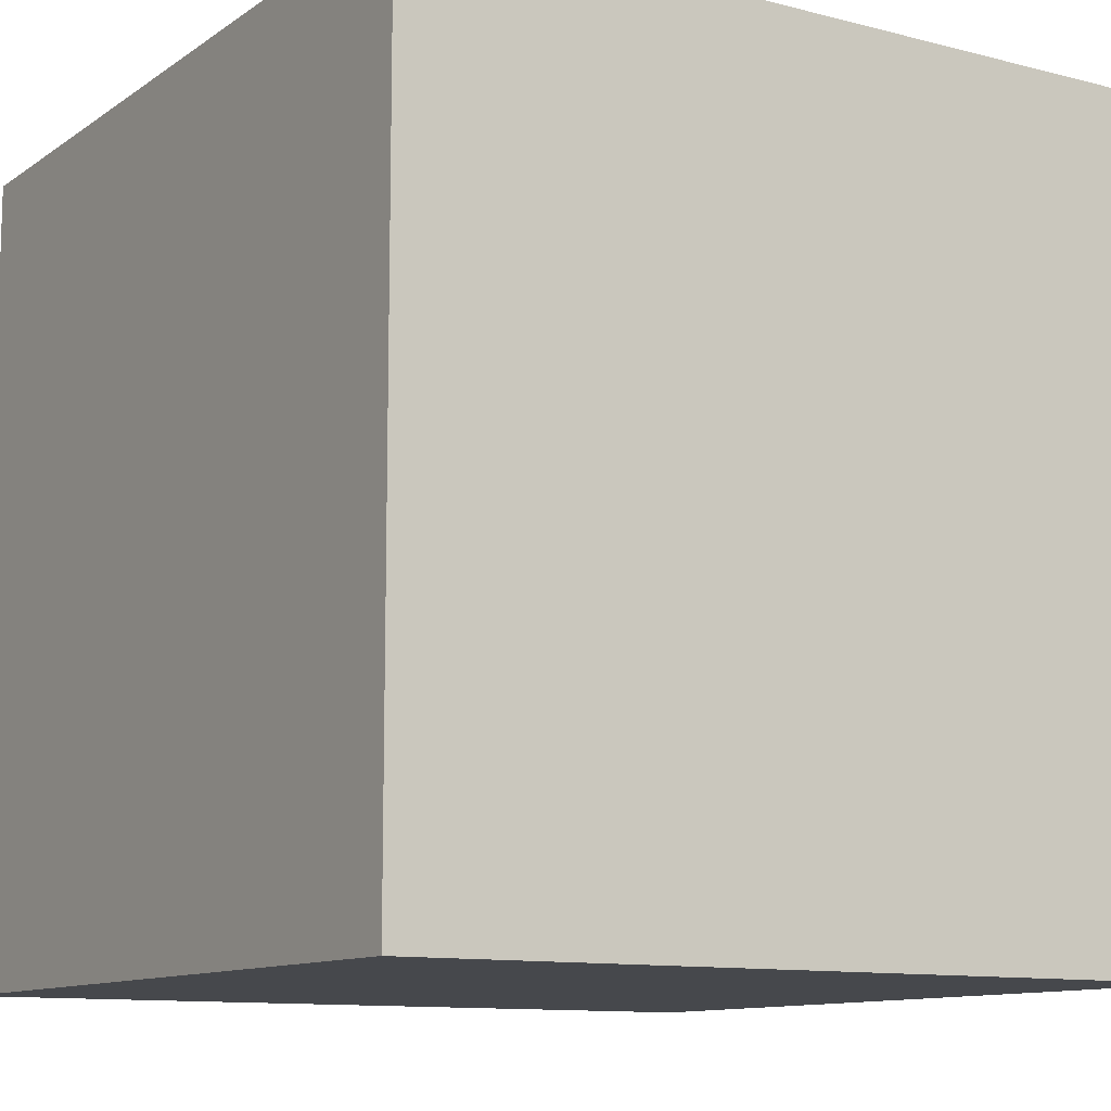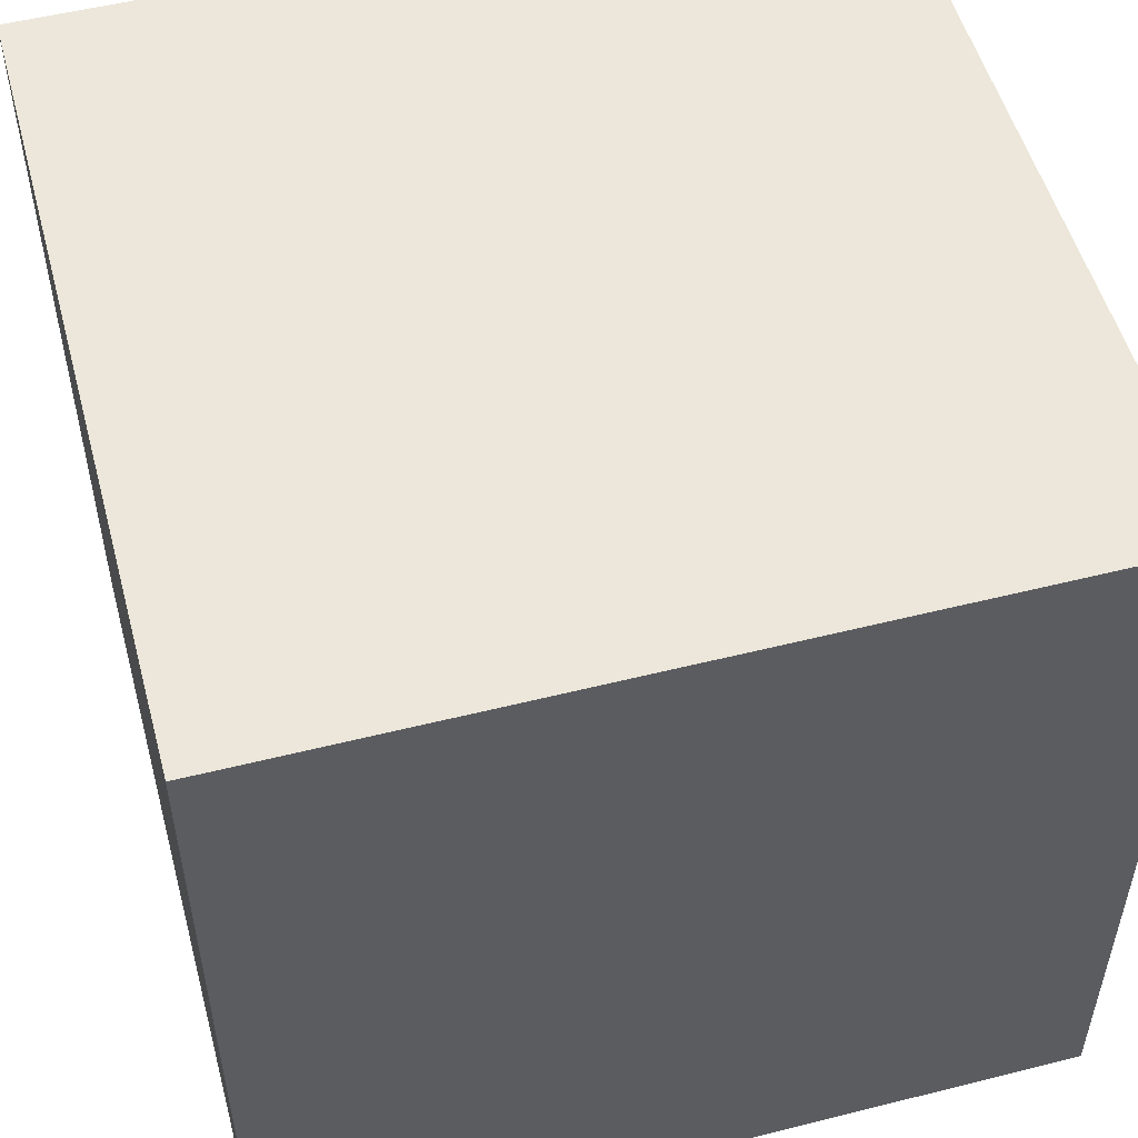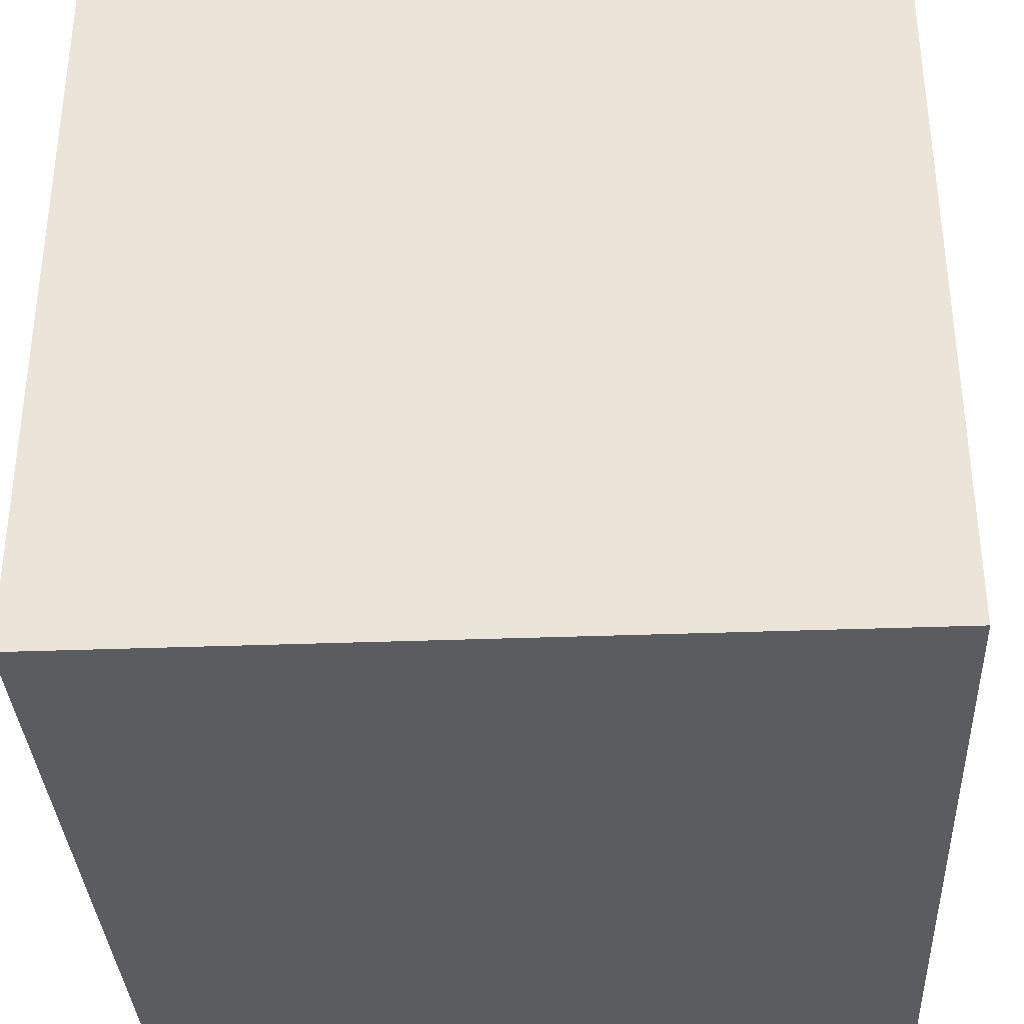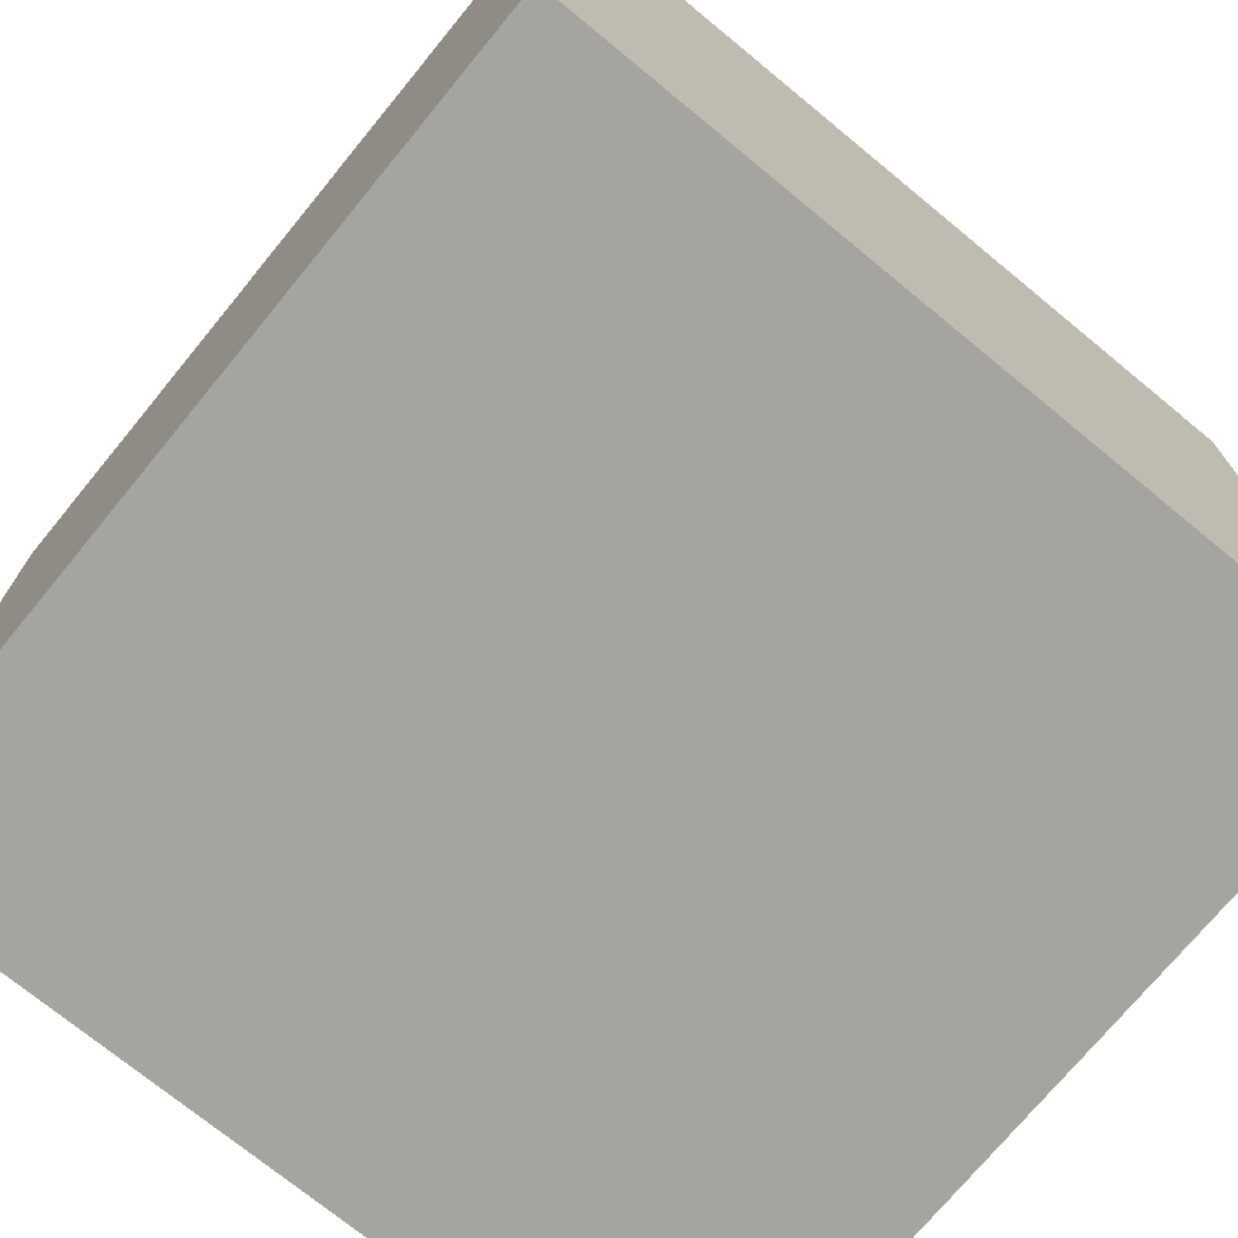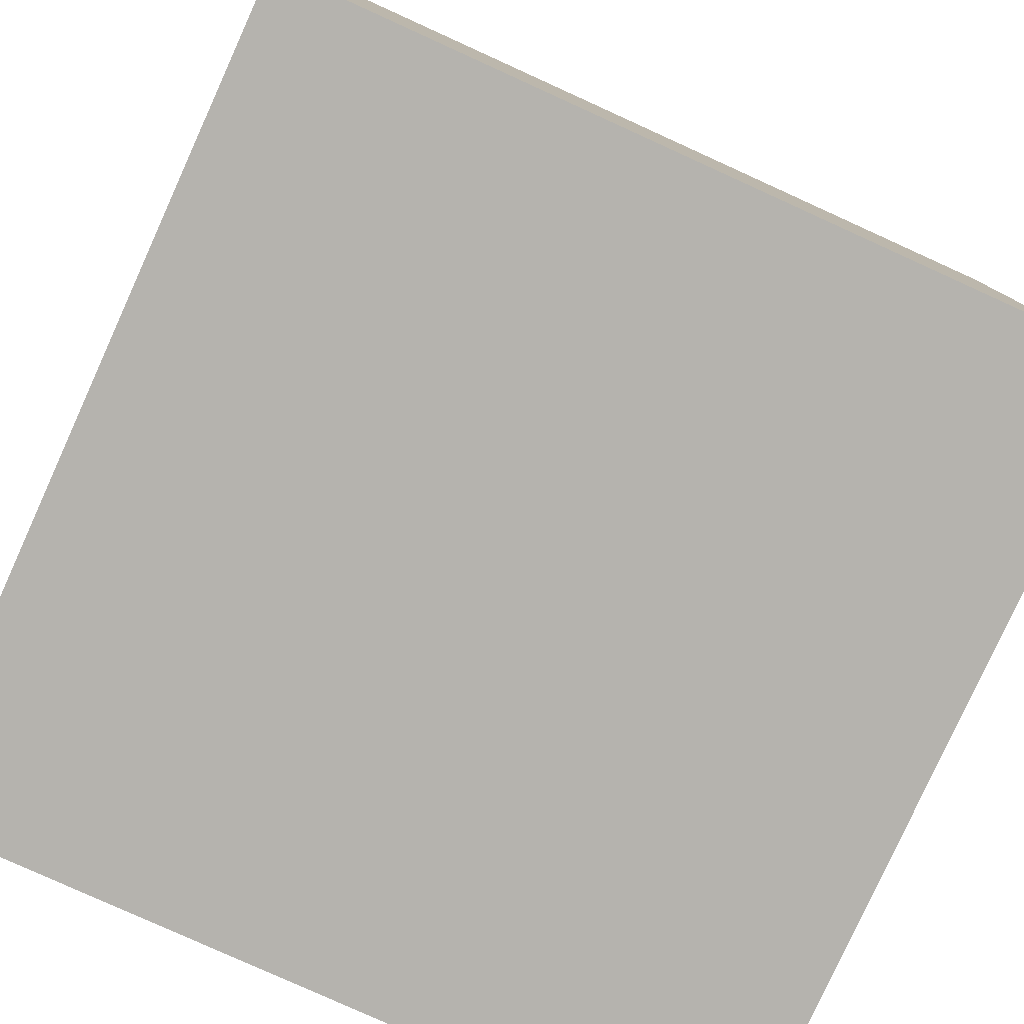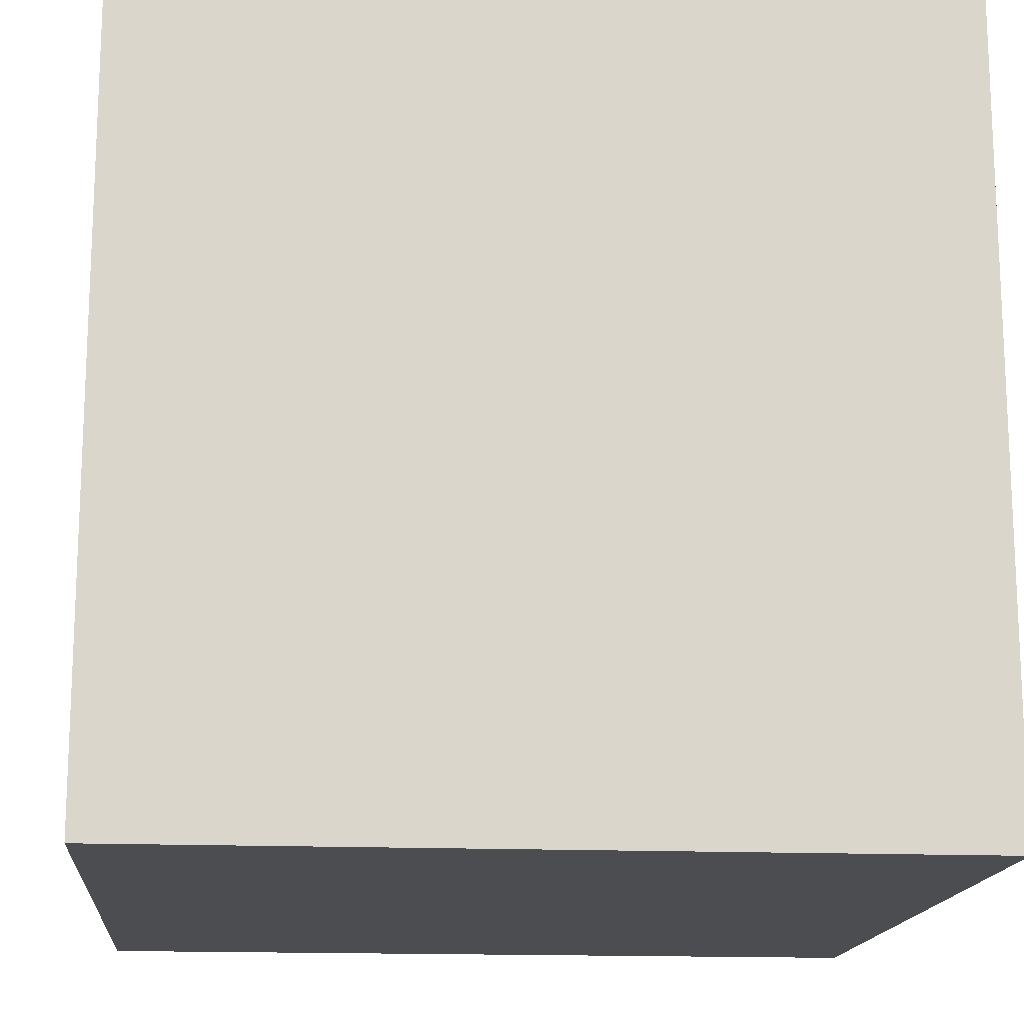
<metadata>
{"format":"obj","ext":"obj","renderer":"f3d","projection":"perspective","resolution":1024,"background":"white","views":[{"elev":-11.1,"azim":57.7,"up":"+Y"},{"elev":52.8,"azim":74.9,"up":"+Z"},{"elev":-34.7,"azim":92.9,"up":"+Y"},{"elev":-73.2,"azim":50.6,"up":"+Z"},{"elev":-79.9,"azim":-24.4,"up":"+Z"},{"elev":-15.6,"azim":84.9,"up":"+Z"}]}
</metadata>
<code>
o cube_flip
v 1 -1 -1
v 1 -1 1
v -1 -1 1
v -1 -1 -1
v 1 1 -1
v 1 1 1
v -1 1 1
v -1 1 -1
f 4 3 2
f 6 7 8
f 2 6 5
f 3 7 6
f 3 4 8
f 8 4 1
f 1 4 2
f 5 6 8
f 1 2 5
f 2 3 6
f 7 3 8
f 5 8 1

</code>
